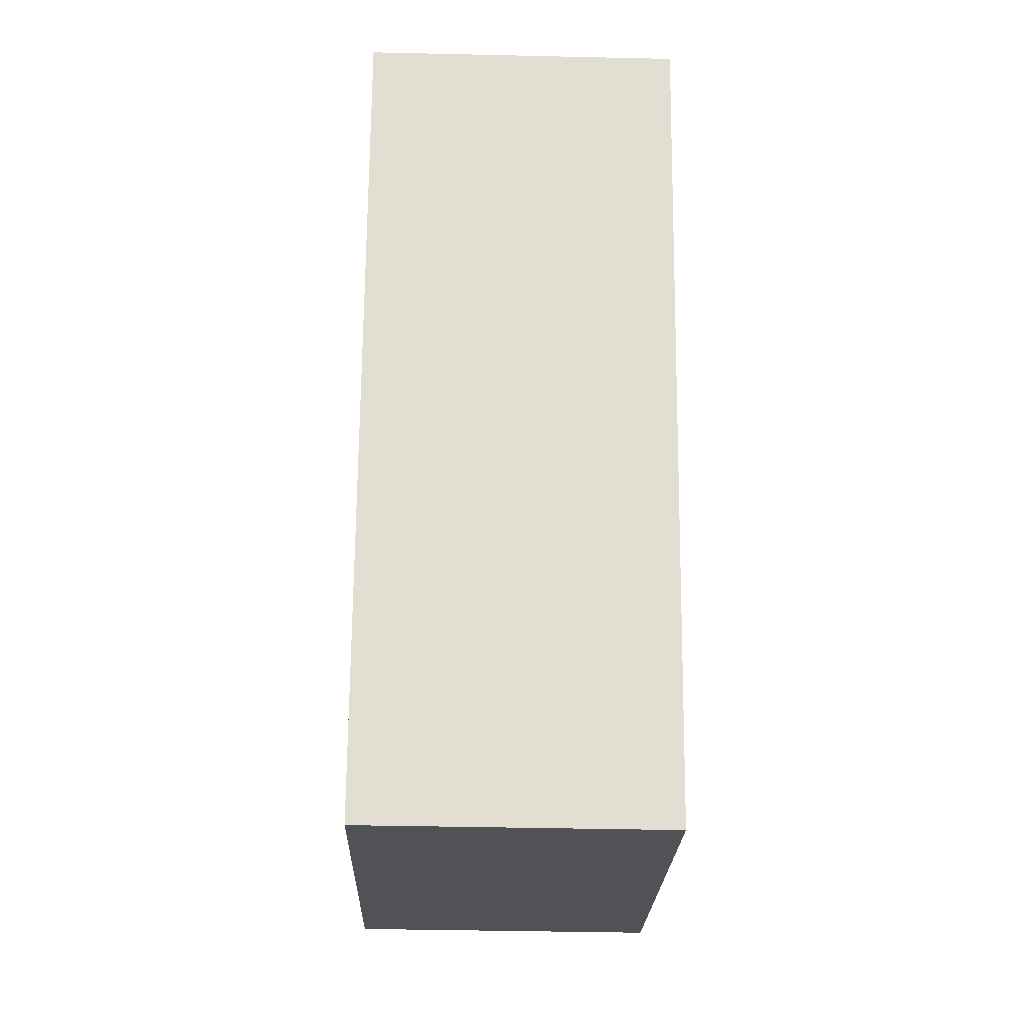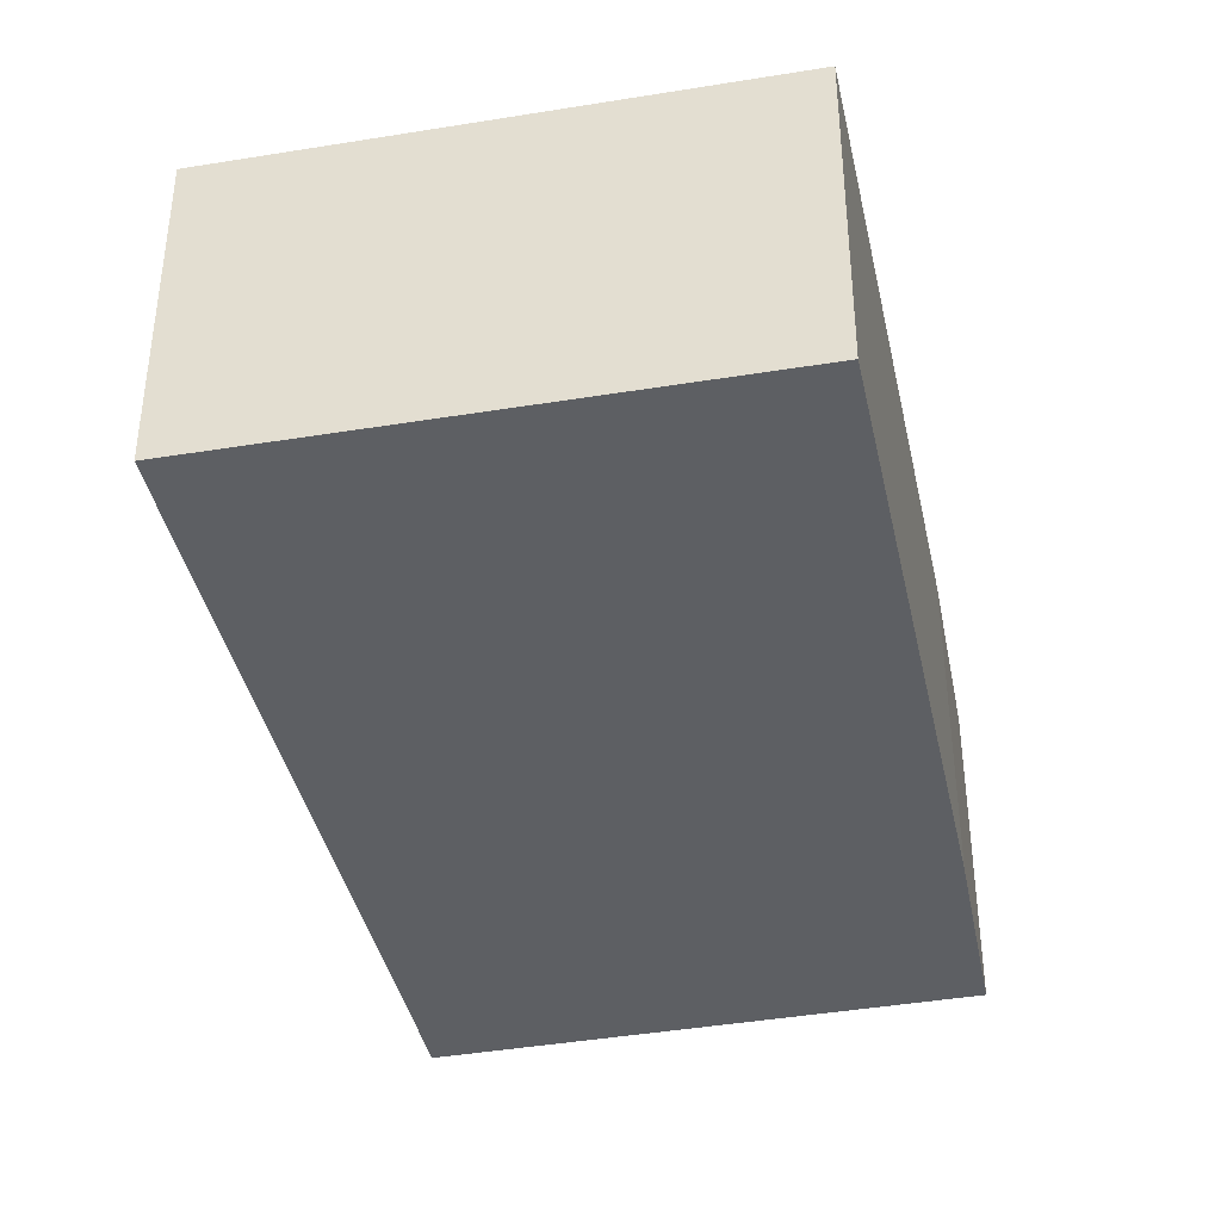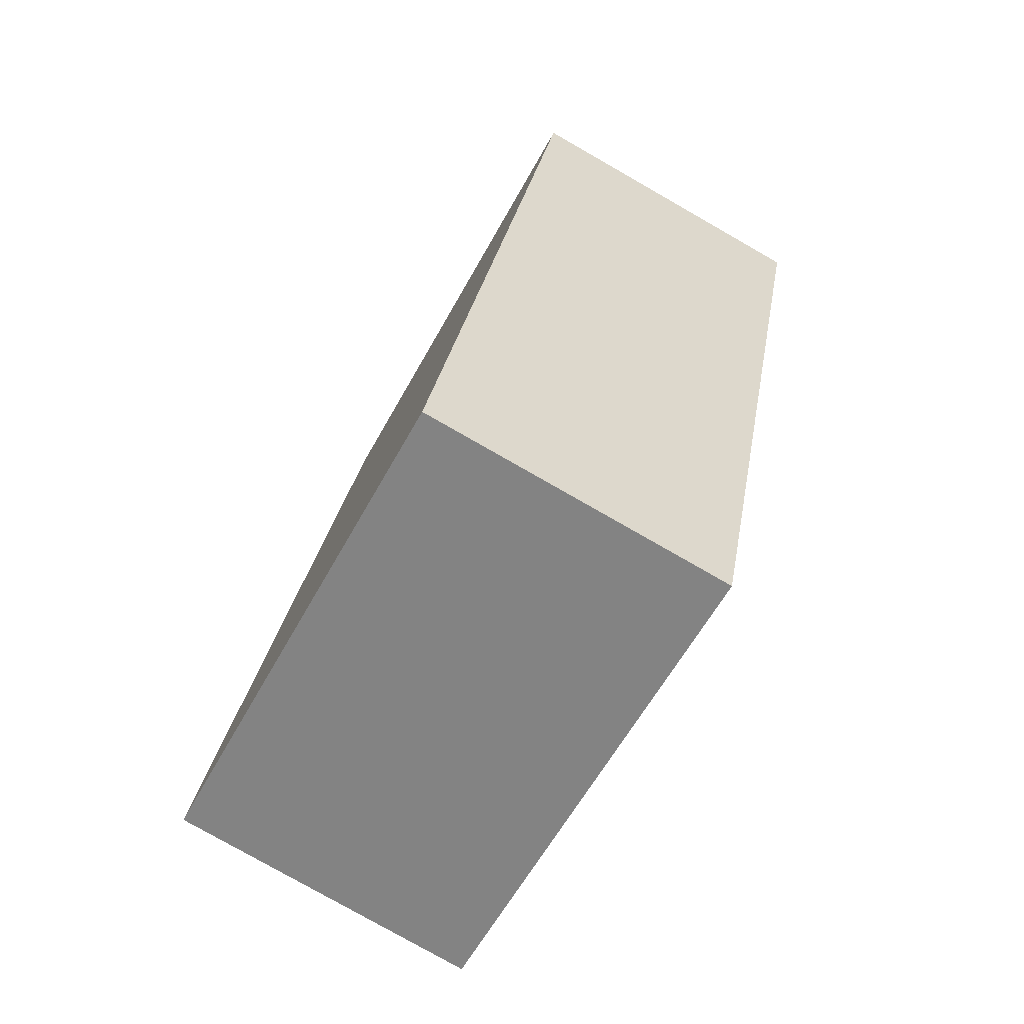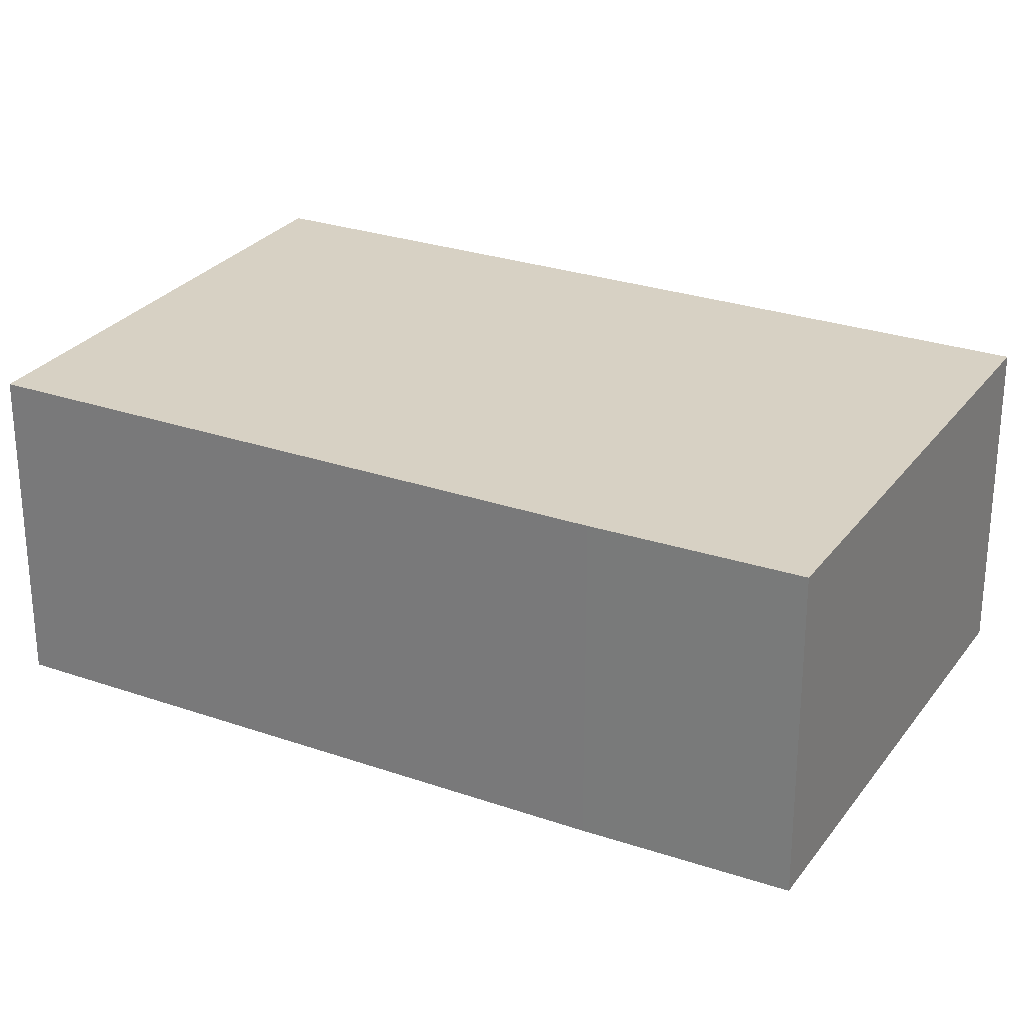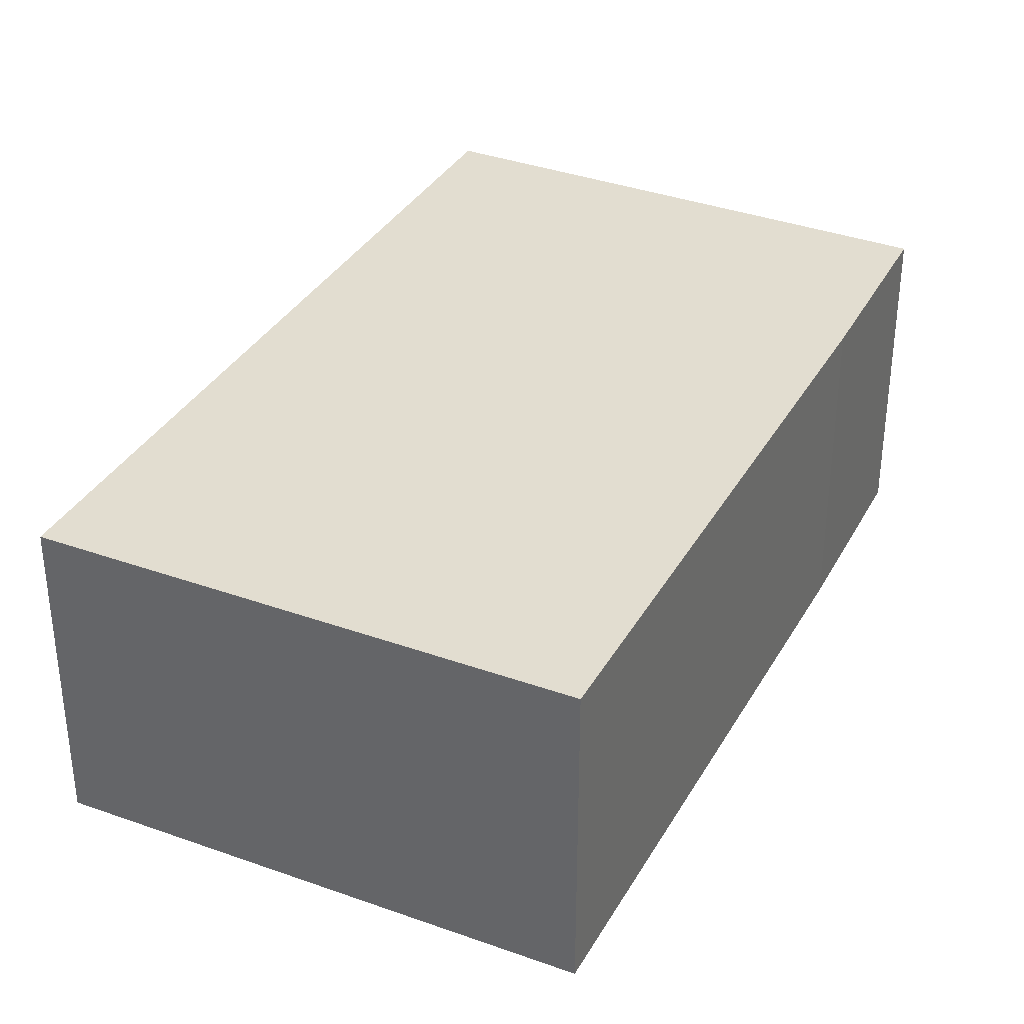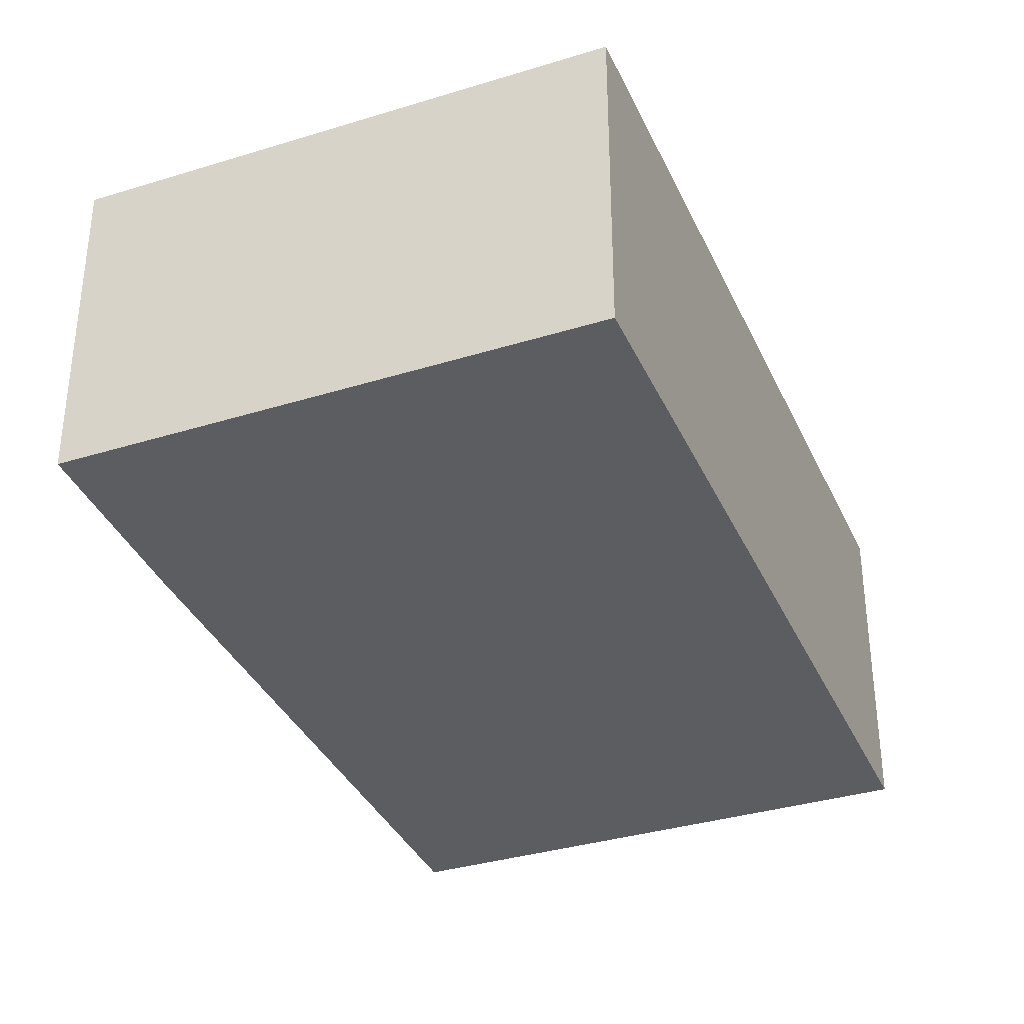
<metadata>
{"format":"obj","ext":"obj","renderer":"f3d","projection":"perspective","resolution":1024,"background":"white","views":[{"elev":-39.9,"azim":88.4,"up":"+Z"},{"elev":-40.1,"azim":-149.8,"up":"+Y"},{"elev":-79.2,"azim":60.3,"up":"+Z"},{"elev":27.1,"azim":-43.5,"up":"+Y"},{"elev":35.3,"azim":-135.8,"up":"+Y"},{"elev":-35.9,"azim":40.3,"up":"+Y"}]}
</metadata>
<code>
v  0 6.986 4.278e-16
v  16.74 6.986 13.85
v  10.98 6.986 -3.75
v  4.317 6.986 13.21
v  16.75 6.986 13.87
v  15.33 6.986 14.33
v  5.793 6.986 17.44
v  0 0 0
v  4.317 -8.088e-16 13.21
v  5.793 -1.068e-15 17.44
v  15.33 -8.775e-16 14.33
v  16.75 -8.491e-16 13.87
v  10.98 2.296e-16 -3.75
v  16.74 -8.479e-16 13.85
g defaultobject
f 1 2 3
f 2 1 4
f 2 4 5
f 5 4 6
f 6 4 7
f 8 4 1
f 4 8 9
f 9 7 4
f 7 9 10
f 10 6 7
f 6 10 11
f 6 11 5
f 5 11 12
f 12 2 5
f 2 12 3
f 3 12 13
f 13 12 14
f 13 1 3
f 1 13 8
f 9 11 10
f 11 9 8
f 11 8 12
f 12 8 14
f 14 8 13

</code>
